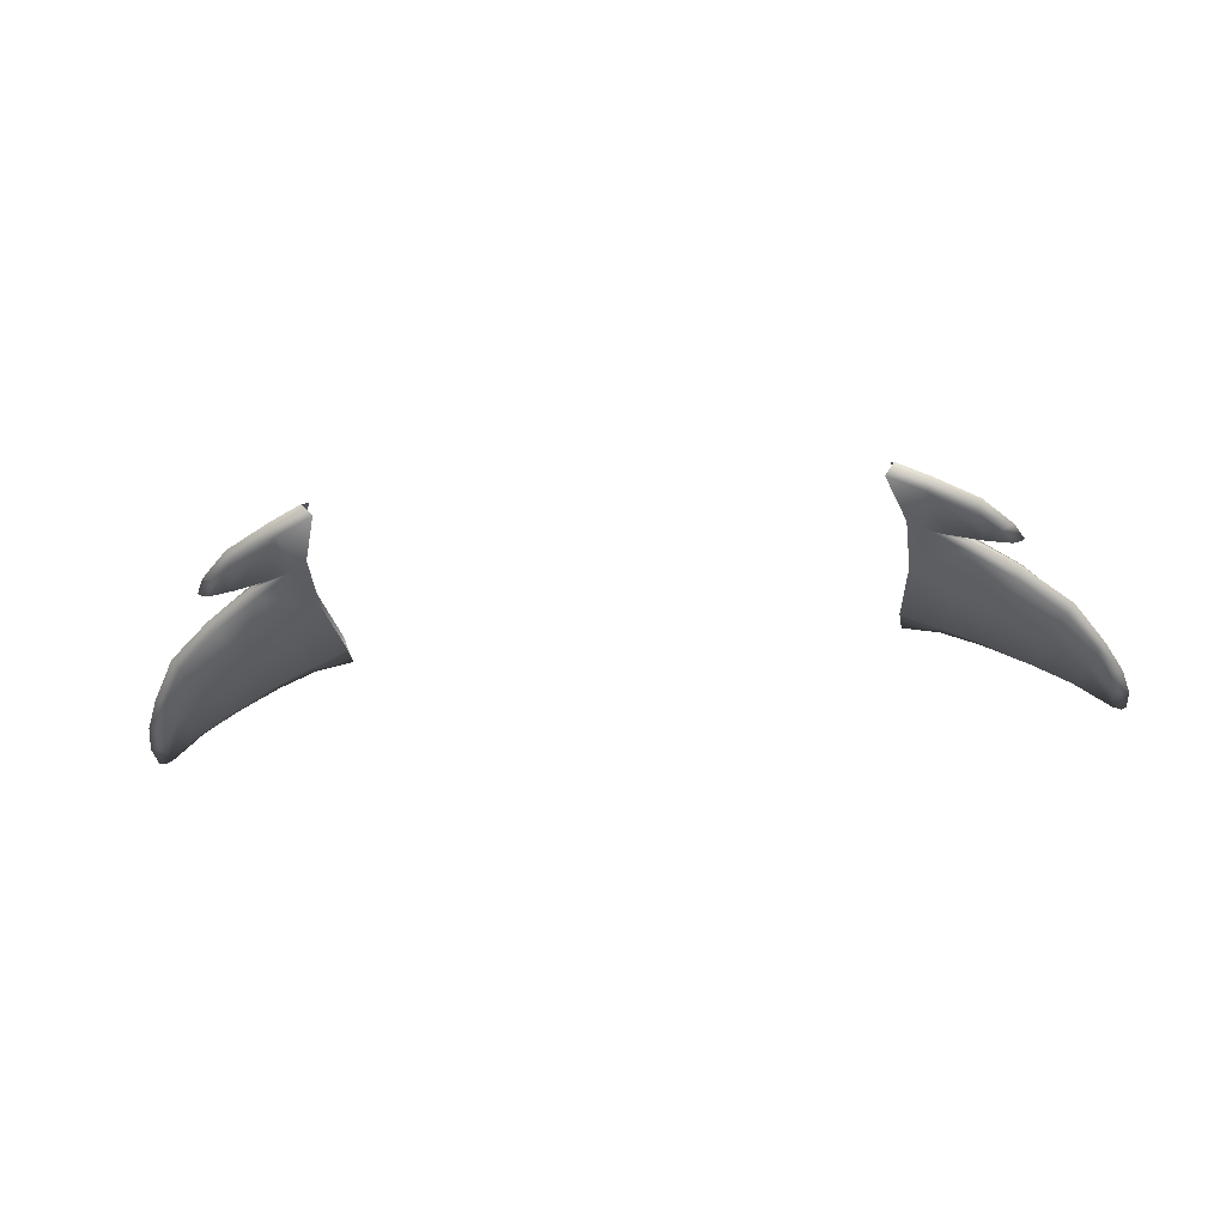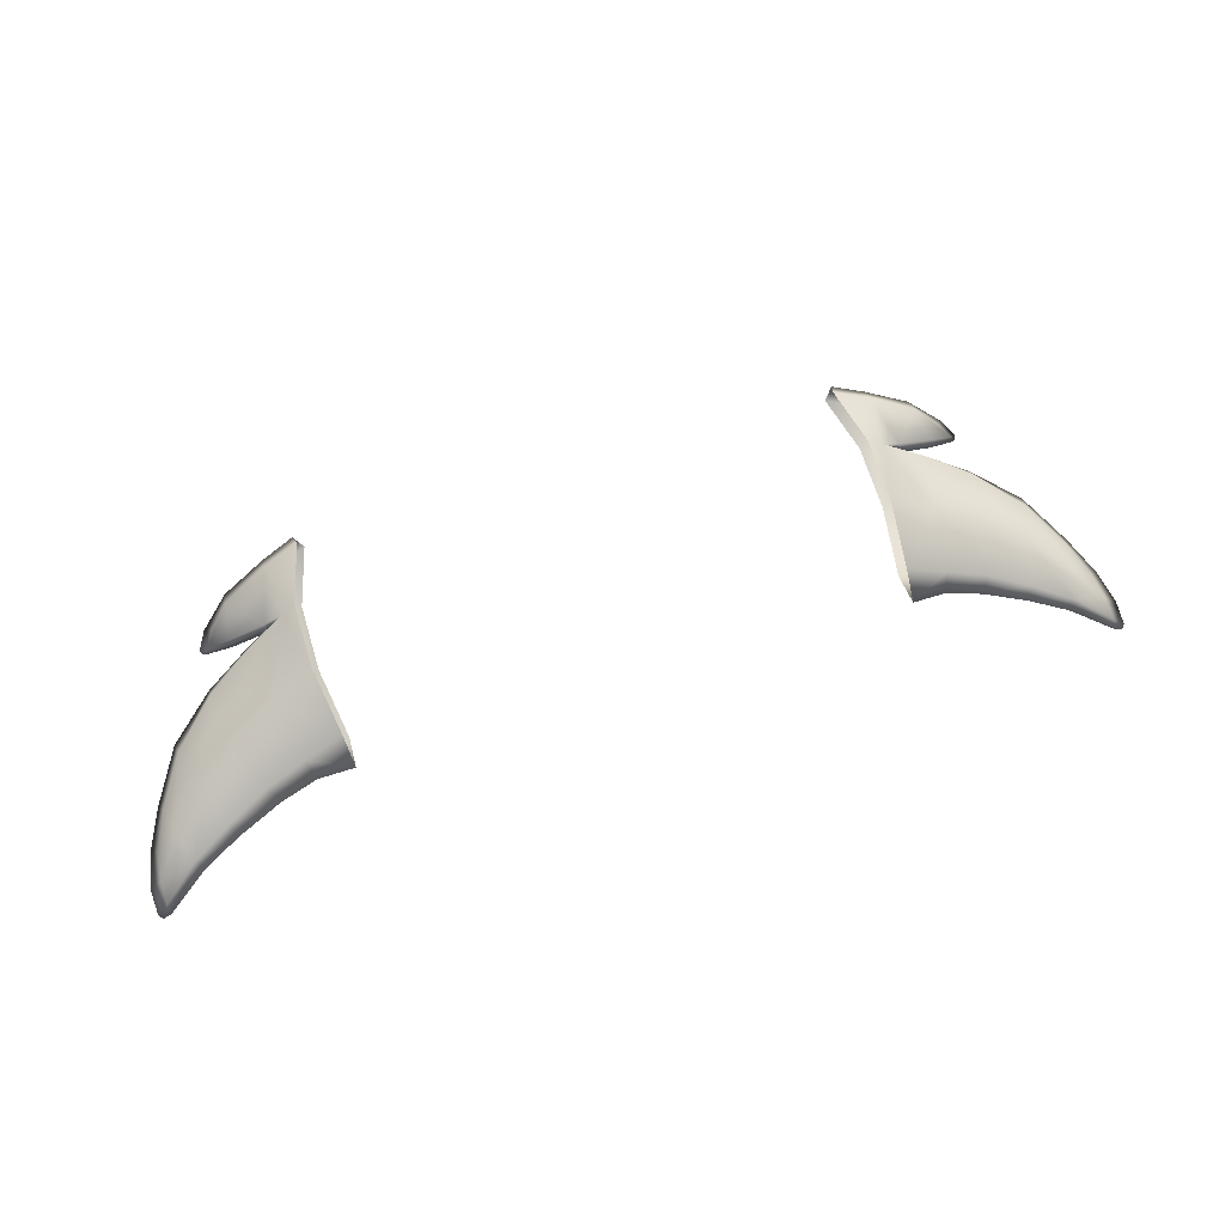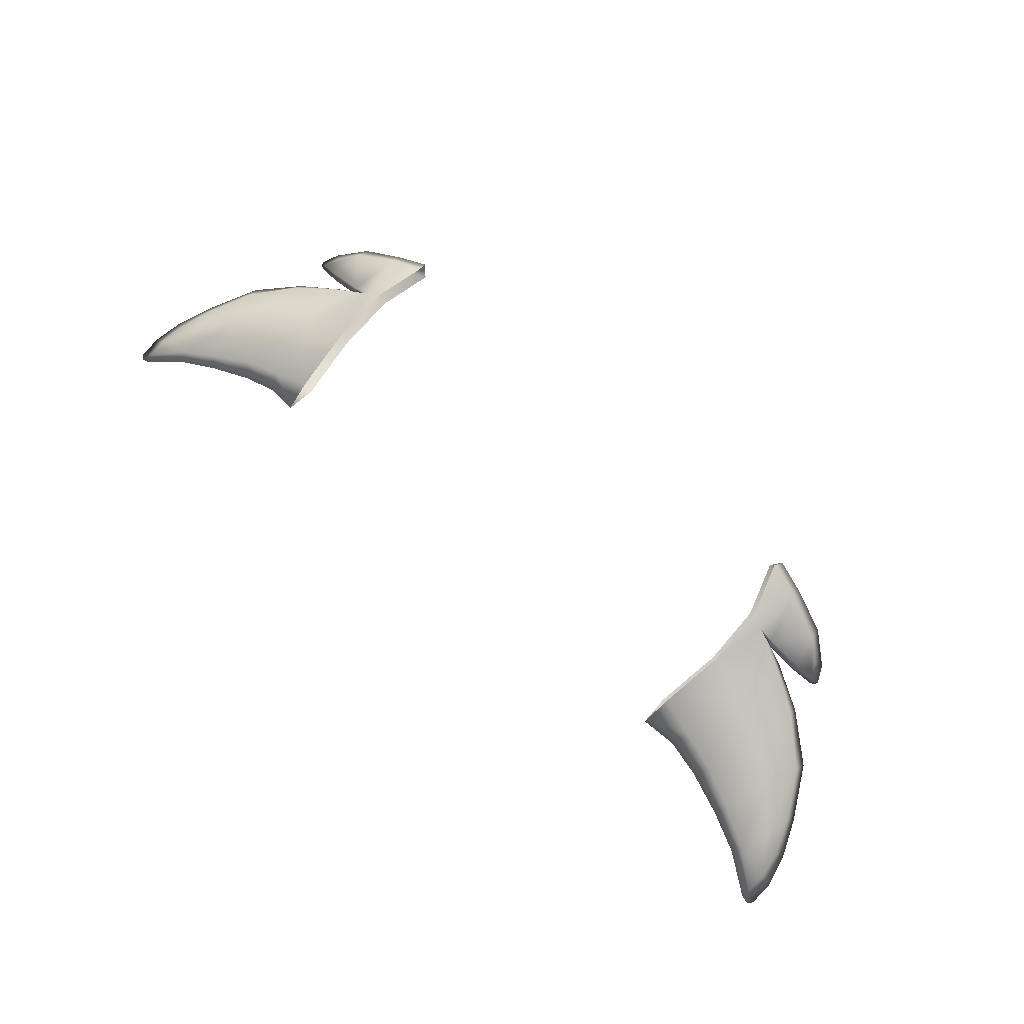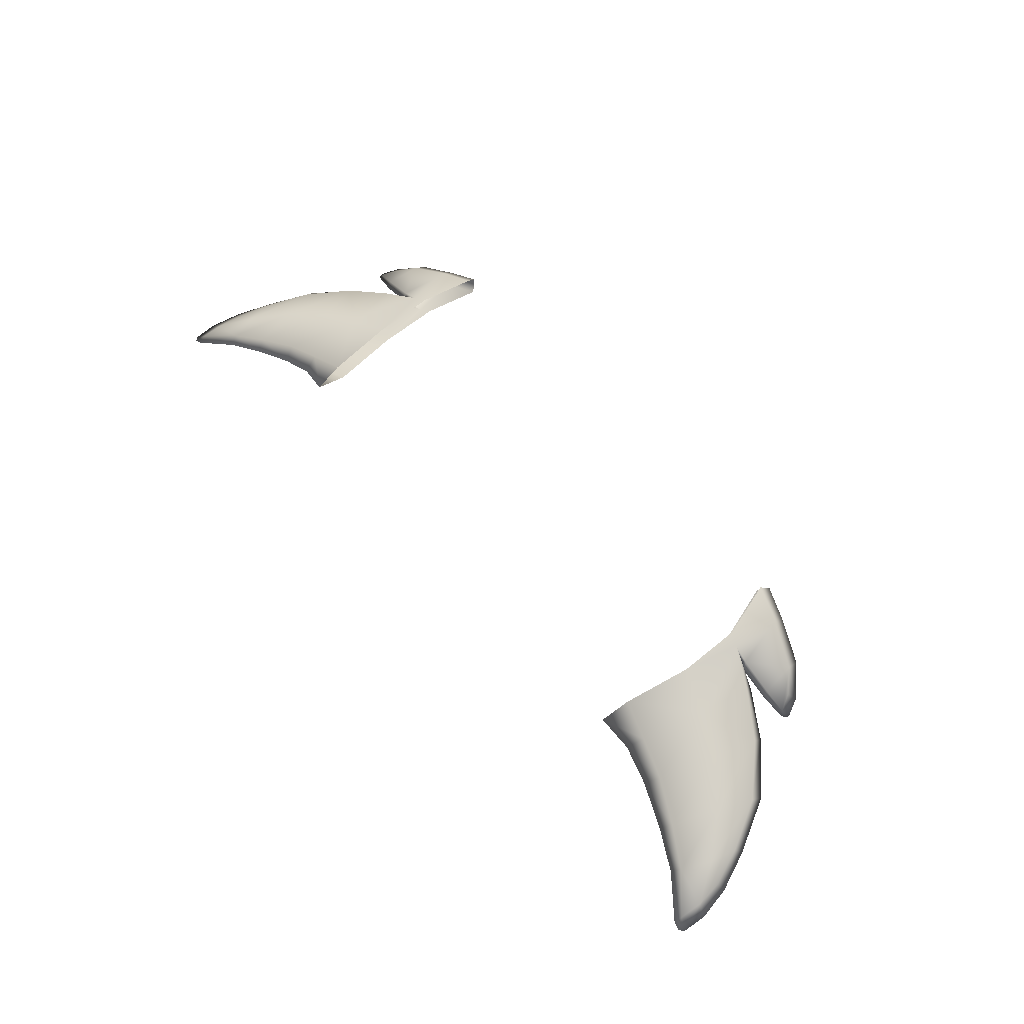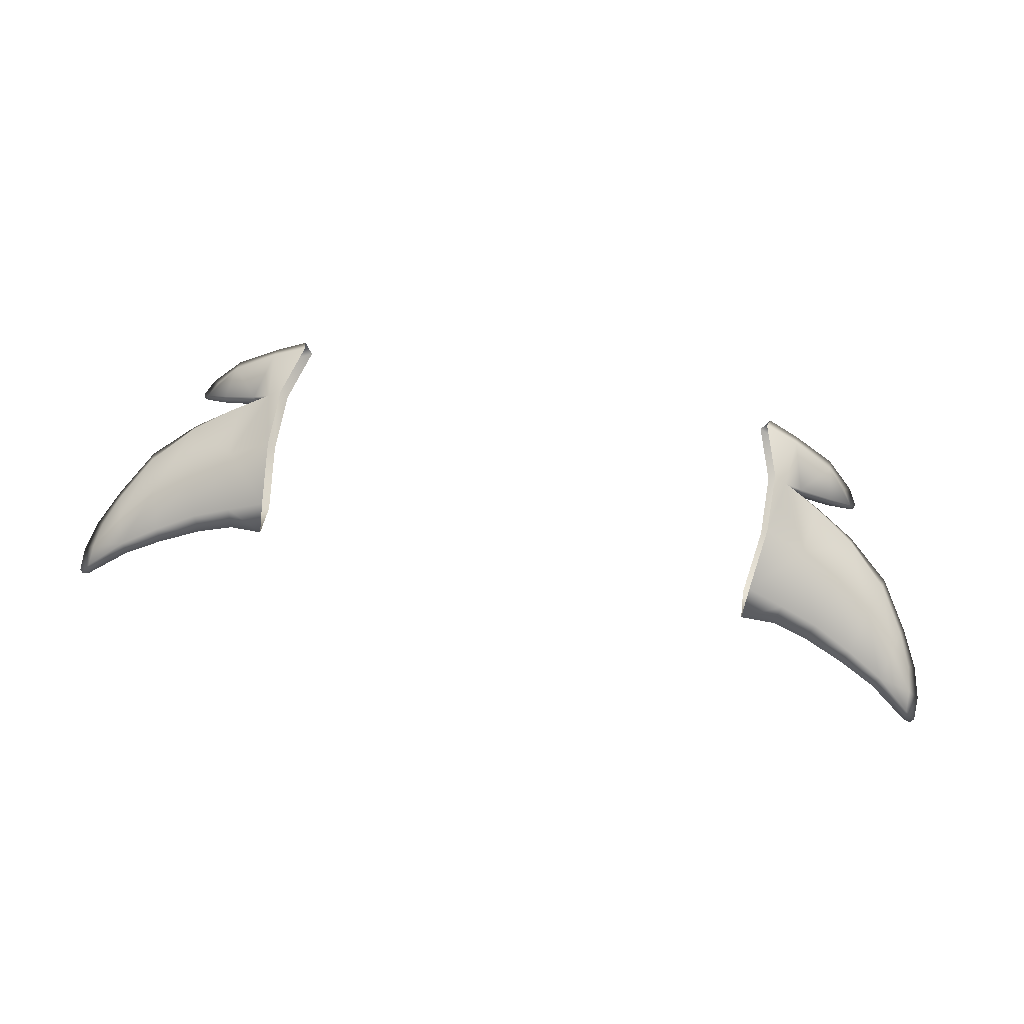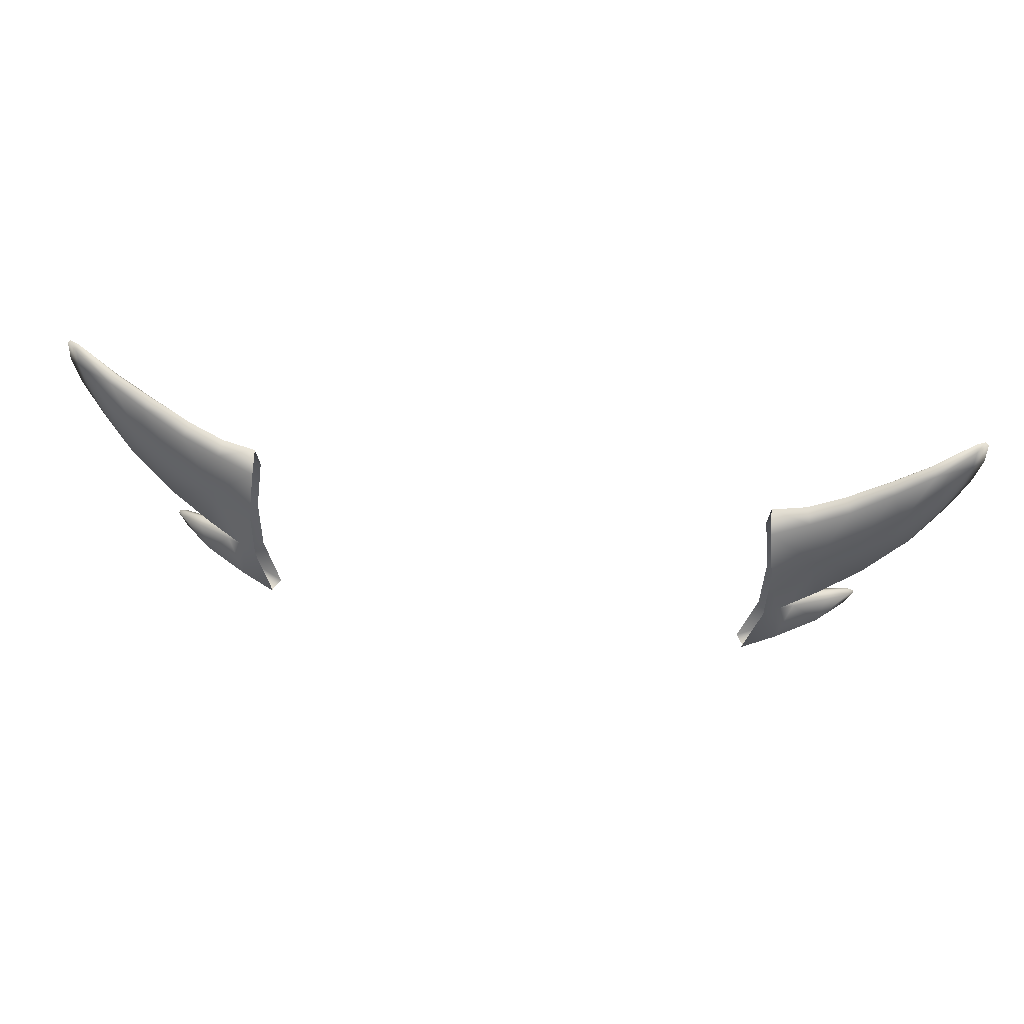
<metadata>
{"format":"obj","ext":"obj","renderer":"f3d","projection":"perspective","resolution":1024,"background":"white","views":[{"elev":-30.5,"azim":7.2,"up":"+Z"},{"elev":64.1,"azim":162.1,"up":"+Z"},{"elev":69.8,"azim":-137.3,"up":"+Z"},{"elev":56.4,"azim":-126.4,"up":"+Z"},{"elev":65.4,"azim":-169.2,"up":"+Z"},{"elev":58.2,"azim":7.8,"up":"+Y"}]}
</metadata>
<code>
g pm0682_00_MatsugeESkin
v 0.05299 0.08799 0.05698
v 0.0601 0.08732 0.05274
v 0.05363 0.08574 0.05533
v 0.06017 0.08978 0.05424
v 0.05656 0.09831 0.05374
v 0.06854 0.09024 0.04934
v 0.05919 0.09936 0.05277
v 0.06884 0.0927 0.05036
v 0.07412 0.09492 0.04651
v 0.06279 0.09974 0.05153
v 0.06137 0.09955 0.04908
v 0.06322 0.1 0.04844
v 0.06991 0.09951 0.04887
v 0.06968 0.1 0.04685
v 0.07454 0.09905 0.04679
v 0.07461 0.09946 0.04556
v 0.07555 0.09901 0.04537
v 0.07588 0.09818 0.04543
v 0.07266 0.09596 0.04799
v 0.05919 0.09936 0.05277
v 0.06709 0.1013 0.04734
v 0.06137 0.09955 0.04908
v 0.06698 0.1027 0.04956
v 0.06528 0.1133 0.04815
v 0.07609 0.1058 0.04377
v 0.05676 0.1107 0.05131
v 0.05656 0.09831 0.05374
v 0.05478 0.1247 0.04964
v 0.07601 0.1077 0.04559
v 0.06254 0.1265 0.04714
v 0.05407 0.1305 0.04714
v 0.06133 0.1297 0.04509
v 0.07043 0.1283 0.04444
v 0.06883 0.131 0.04253
v 0.07371 0.1165 0.04489
v 0.07894 0.1317 0.04097
v 0.07765 0.1338 0.03936
v 0.08655 0.1353 0.03781
v 0.08538 0.1369 0.03649
v 0.09335 0.1421 0.03337
v 0.082 0.1222 0.04123
v 0.08455 0.115 0.04128
v 0.08502 0.1129 0.03998
v 0.091 0.1227 0.03676
v 0.08891 0.1292 0.03777
v 0.08995 0.1239 0.03806
v 0.09449 0.1302 0.03471
v 0.09369 0.1407 0.03444
v 0.09498 0.1424 0.03287
v 0.09585 0.1415 0.03275
v 0.09381 0.136 0.03489
v 0.09606 0.1367 0.03344
v 0.09295 0.1307 0.03593
v 0.05188 0.08744 0.05368
v 0.05363 0.08574 0.05533
v 0.0601 0.08732 0.05274
v 0.05902 0.08921 0.05085
v 0.05544 0.09776 0.05042
v 0.06854 0.09024 0.04934
v 0.058 0.09877 0.04927
v 0.06791 0.09224 0.0476
v 0.07412 0.09492 0.04651
v 0.06176 0.0992 0.0481
v 0.06137 0.09955 0.04908
v 0.06322 0.1 0.04844
v 0.06968 0.1 0.04685
v 0.06899 0.09905 0.04599
v 0.07389 0.09874 0.04488
v 0.07461 0.09946 0.04556
v 0.07555 0.09901 0.04537
v 0.07588 0.09818 0.04543
v 0.07194 0.09561 0.04587
v 0.058 0.09877 0.04927
v 0.06137 0.09955 0.04908
v 0.06709 0.1013 0.04734
v 0.0658 0.1022 0.04607
v 0.05568 0.1102 0.04812
v 0.05544 0.09776 0.05042
v 0.0749 0.1071 0.0423
v 0.07609 0.1058 0.04377
v 0.08502 0.1129 0.03998
v 0.08366 0.1146 0.03865
v 0.091 0.1227 0.03676
v 0.07255 0.1159 0.04145
v 0.06411 0.1127 0.0447
v 0.08933 0.1236 0.03623
v 0.09449 0.1302 0.03471
v 0.06135 0.1259 0.04362
v 0.05371 0.1242 0.04648
v 0.05407 0.1305 0.04714
v 0.06133 0.1297 0.04509
v 0.06883 0.131 0.04253
v 0.06919 0.1277 0.04076
v 0.07783 0.1312 0.03769
v 0.07765 0.1338 0.03936
v 0.08094 0.1216 0.03812
v 0.08565 0.135 0.0351
v 0.08538 0.1369 0.03649
v 0.09335 0.1421 0.03337
v 0.08808 0.1289 0.03533
v 0.09307 0.1403 0.03282
v 0.09498 0.1424 0.03287
v 0.09585 0.1415 0.03275
v 0.09321 0.1358 0.03312
v 0.09606 0.1367 0.03344
v 0.09243 0.1306 0.03441
v -0.05299 0.08799 0.05698
v -0.05363 0.08574 0.05533
v -0.0601 0.08732 0.05274
v -0.06017 0.08978 0.05424
v -0.05656 0.09831 0.05374
v -0.06854 0.09024 0.04934
v -0.05919 0.09936 0.05277
v -0.06884 0.0927 0.05036
v -0.07412 0.09492 0.04651
v -0.06279 0.09974 0.05153
v -0.06137 0.09955 0.04908
v -0.06322 0.1 0.04844
v -0.06991 0.09951 0.04887
v -0.06968 0.1 0.04685
v -0.07454 0.09905 0.04679
v -0.07461 0.09946 0.04556
v -0.07555 0.09901 0.04537
v -0.07588 0.09818 0.04543
v -0.07266 0.09596 0.04799
v -0.05919 0.09936 0.05277
v -0.06137 0.09955 0.04908
v -0.06709 0.1013 0.04734
v -0.06698 0.1027 0.04956
v -0.06528 0.1133 0.04815
v -0.07609 0.1058 0.04377
v -0.05676 0.1107 0.05131
v -0.05656 0.09831 0.05374
v -0.05478 0.1247 0.04964
v -0.07601 0.1077 0.04559
v -0.06254 0.1265 0.04714
v -0.05407 0.1305 0.04714
v -0.06133 0.1297 0.04509
v -0.07043 0.1283 0.04444
v -0.06883 0.131 0.04253
v -0.07371 0.1165 0.04489
v -0.07894 0.1317 0.04097
v -0.07765 0.1338 0.03936
v -0.08655 0.1353 0.03781
v -0.08538 0.1369 0.03649
v -0.09335 0.1421 0.03337
v -0.082 0.1222 0.04123
v -0.08455 0.115 0.04128
v -0.08502 0.1129 0.03998
v -0.091 0.1227 0.03676
v -0.08891 0.1292 0.03777
v -0.08995 0.1239 0.03806
v -0.09449 0.1302 0.03471
v -0.09369 0.1407 0.03444
v -0.09498 0.1424 0.03287
v -0.09585 0.1415 0.03275
v -0.09381 0.136 0.03489
v -0.09606 0.1367 0.03344
v -0.09295 0.1307 0.03593
v -0.05188 0.08744 0.05368
v -0.0601 0.08732 0.05274
v -0.05363 0.08574 0.05533
v -0.05902 0.08921 0.05085
v -0.05544 0.09776 0.05042
v -0.06854 0.09024 0.04934
v -0.058 0.09877 0.04927
v -0.06791 0.09224 0.0476
v -0.07412 0.09492 0.04651
v -0.06176 0.0992 0.0481
v -0.06137 0.09955 0.04908
v -0.06322 0.1 0.04844
v -0.06968 0.1 0.04685
v -0.06899 0.09905 0.04599
v -0.07389 0.09874 0.04488
v -0.07461 0.09946 0.04556
v -0.07555 0.09901 0.04537
v -0.07588 0.09818 0.04543
v -0.07194 0.09561 0.04587
v -0.058 0.09877 0.04927
v -0.06709 0.1013 0.04734
v -0.06137 0.09955 0.04908
v -0.0658 0.1022 0.04607
v -0.05568 0.1102 0.04812
v -0.05544 0.09776 0.05042
v -0.0749 0.1071 0.0423
v -0.07609 0.1058 0.04377
v -0.08502 0.1129 0.03998
v -0.08366 0.1146 0.03865
v -0.091 0.1227 0.03676
v -0.07255 0.1159 0.04145
v -0.06411 0.1127 0.0447
v -0.08933 0.1236 0.03623
v -0.09449 0.1302 0.03471
v -0.06135 0.1259 0.04362
v -0.05371 0.1242 0.04648
v -0.05407 0.1305 0.04714
v -0.06133 0.1297 0.04509
v -0.06883 0.131 0.04253
v -0.06919 0.1277 0.04076
v -0.07783 0.1312 0.03769
v -0.07765 0.1338 0.03936
v -0.08094 0.1216 0.03812
v -0.08565 0.135 0.0351
v -0.08538 0.1369 0.03649
v -0.09335 0.1421 0.03337
v -0.08808 0.1289 0.03533
v -0.09307 0.1403 0.03282
v -0.09498 0.1424 0.03287
v -0.09585 0.1415 0.03275
v -0.09321 0.1358 0.03312
v -0.09606 0.1367 0.03344
v -0.09243 0.1306 0.03441
g pm0682_00_MatsugeESkin_0
f 3 2 1
f 2 4 1
f 5 1 4
f 2 6 4
f 7 5 4
f 6 8 4
f 6 9 8
f 7 4 10
f 4 8 10
f 7 10 11
f 10 12 11
f 12 10 13
f 8 13 10
f 14 12 13
f 14 13 15
f 13 8 15
f 16 14 15
f 16 15 17
f 15 18 17
f 9 19 8
f 9 18 19
f 8 19 15
f 18 15 19
f 22 21 20
f 21 23 20
f 23 24 20
f 21 25 23
f 24 26 20
f 20 26 27
f 28 26 24
f 25 29 23
f 23 29 24
f 30 28 24
f 31 28 30
f 32 31 30
f 30 33 32
f 33 30 24
f 33 34 32
f 35 33 24
f 29 35 24
f 34 33 36
f 36 33 35
f 37 34 36
f 36 38 37
f 38 39 37
f 40 39 38
f 41 36 35
f 41 35 29
f 36 41 38
f 42 41 29
f 29 25 42
f 25 43 42
f 43 44 42
f 41 42 45
f 41 45 38
f 44 46 42
f 42 46 45
f 44 47 46
f 48 40 38
f 40 48 49
f 48 50 49
f 45 51 38
f 51 48 38
f 48 51 50
f 45 46 51
f 51 52 50
f 47 53 46
f 47 52 53
f 46 53 51
f 52 51 53
f 56 55 54
f 57 56 54
f 57 54 58
f 56 57 59
f 60 57 58
f 57 61 59
f 62 59 61
f 57 60 63
f 60 64 63
f 64 65 63
f 63 65 66
f 63 67 57
f 67 63 66
f 67 61 57
f 68 67 66
f 61 67 68
f 69 68 66
f 68 69 70
f 71 68 70
f 72 62 61
f 72 61 68
f 72 68 71
f 62 72 71
f 75 74 73
f 76 75 73
f 76 73 77
f 77 73 78
f 76 79 75
f 79 80 75
f 81 80 79
f 82 81 79
f 83 81 82
f 84 79 76
f 82 79 84
f 85 76 77
f 85 84 76
f 86 83 82
f 87 83 86
f 85 77 88
f 77 89 88
f 88 89 90
f 91 88 90
f 91 92 88
f 85 88 93
f 92 93 88
f 84 85 93
f 94 93 92
f 84 93 94
f 95 94 92
f 96 82 84
f 96 84 94
f 86 82 96
f 97 94 95
f 96 94 97
f 98 97 95
f 97 98 99
f 100 96 97
f 100 86 96
f 101 97 99
f 97 101 100
f 101 99 102
f 103 101 102
f 101 104 100
f 101 103 104
f 100 104 86
f 103 105 104
f 104 106 86
f 104 105 106
f 106 87 86
f 105 87 106
f 109 108 107
f 110 109 107
f 107 111 110
f 112 109 110
f 111 113 110
f 114 112 110
f 115 112 114
f 110 113 116
f 114 110 116
f 116 113 117
f 118 116 117
f 116 118 119
f 119 114 116
f 118 120 119
f 119 120 121
f 114 119 121
f 120 122 121
f 121 122 123
f 124 121 123
f 125 115 114
f 125 114 121
f 124 115 125
f 121 124 125
f 128 127 126
f 129 128 126
f 130 129 126
f 131 128 129
f 132 130 126
f 132 126 133
f 132 134 130
f 135 131 129
f 135 129 130
f 134 136 130
f 134 137 136
f 137 138 136
f 139 136 138
f 136 139 130
f 140 139 138
f 139 141 130
f 141 135 130
f 139 140 142
f 139 142 141
f 140 143 142
f 144 142 143
f 145 144 143
f 145 146 144
f 142 147 141
f 141 147 135
f 147 142 144
f 147 148 135
f 131 135 148
f 149 131 148
f 150 149 148
f 148 147 151
f 151 147 144
f 152 150 148
f 152 148 151
f 153 150 152
f 146 154 144
f 154 146 155
f 156 154 155
f 157 151 144
f 154 157 144
f 157 154 156
f 152 151 157
f 158 157 156
f 159 153 152
f 159 152 157
f 158 153 159
f 157 158 159
f 162 161 160
f 161 163 160
f 160 163 164
f 163 161 165
f 163 166 164
f 167 163 165
f 165 168 167
f 166 163 169
f 170 166 169
f 171 170 169
f 171 169 172
f 173 169 163
f 169 173 172
f 167 173 163
f 173 174 172
f 173 167 174
f 174 175 172
f 175 174 176
f 174 177 176
f 168 178 167
f 178 168 177
f 167 178 174
f 174 178 177
f 181 180 179
f 180 182 179
f 179 182 183
f 179 183 184
f 185 182 180
f 186 185 180
f 186 187 185
f 187 188 185
f 187 189 188
f 185 190 182
f 185 188 190
f 182 191 183
f 190 191 182
f 189 192 188
f 189 193 192
f 183 191 194
f 195 183 194
f 195 194 196
f 194 197 196
f 198 197 194
f 194 191 199
f 199 198 194
f 191 190 199
f 199 200 198
f 199 190 200
f 200 201 198
f 188 202 190
f 190 202 200
f 188 192 202
f 200 203 201
f 200 202 203
f 203 204 201
f 204 203 205
f 202 206 203
f 192 206 202
f 203 207 205
f 207 203 206
f 205 207 208
f 207 209 208
f 210 207 206
f 209 207 210
f 210 206 192
f 211 209 210
f 212 210 192
f 211 210 212
f 193 212 192
f 193 211 212

</code>
